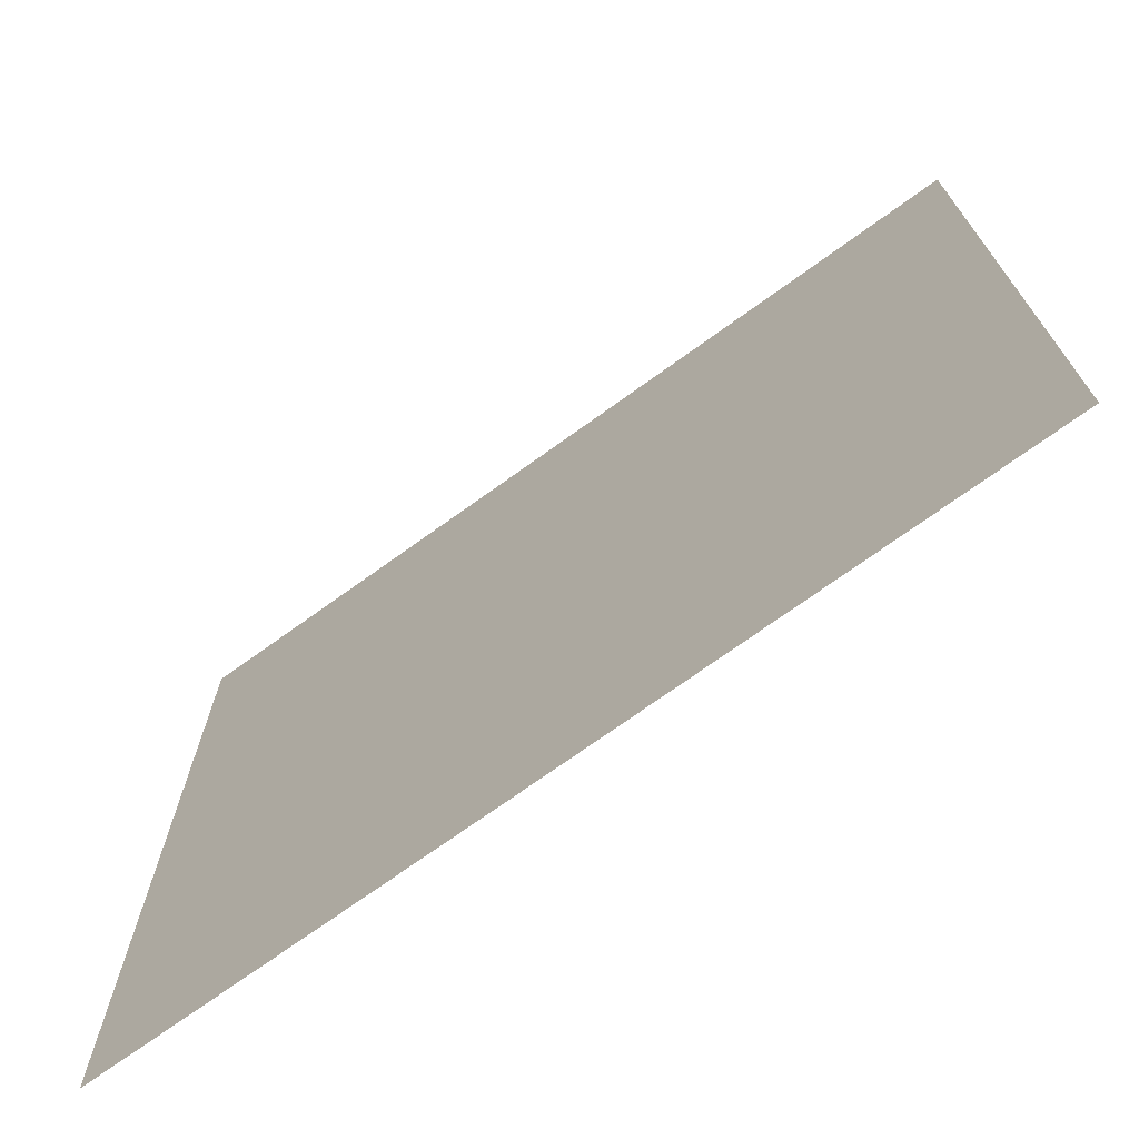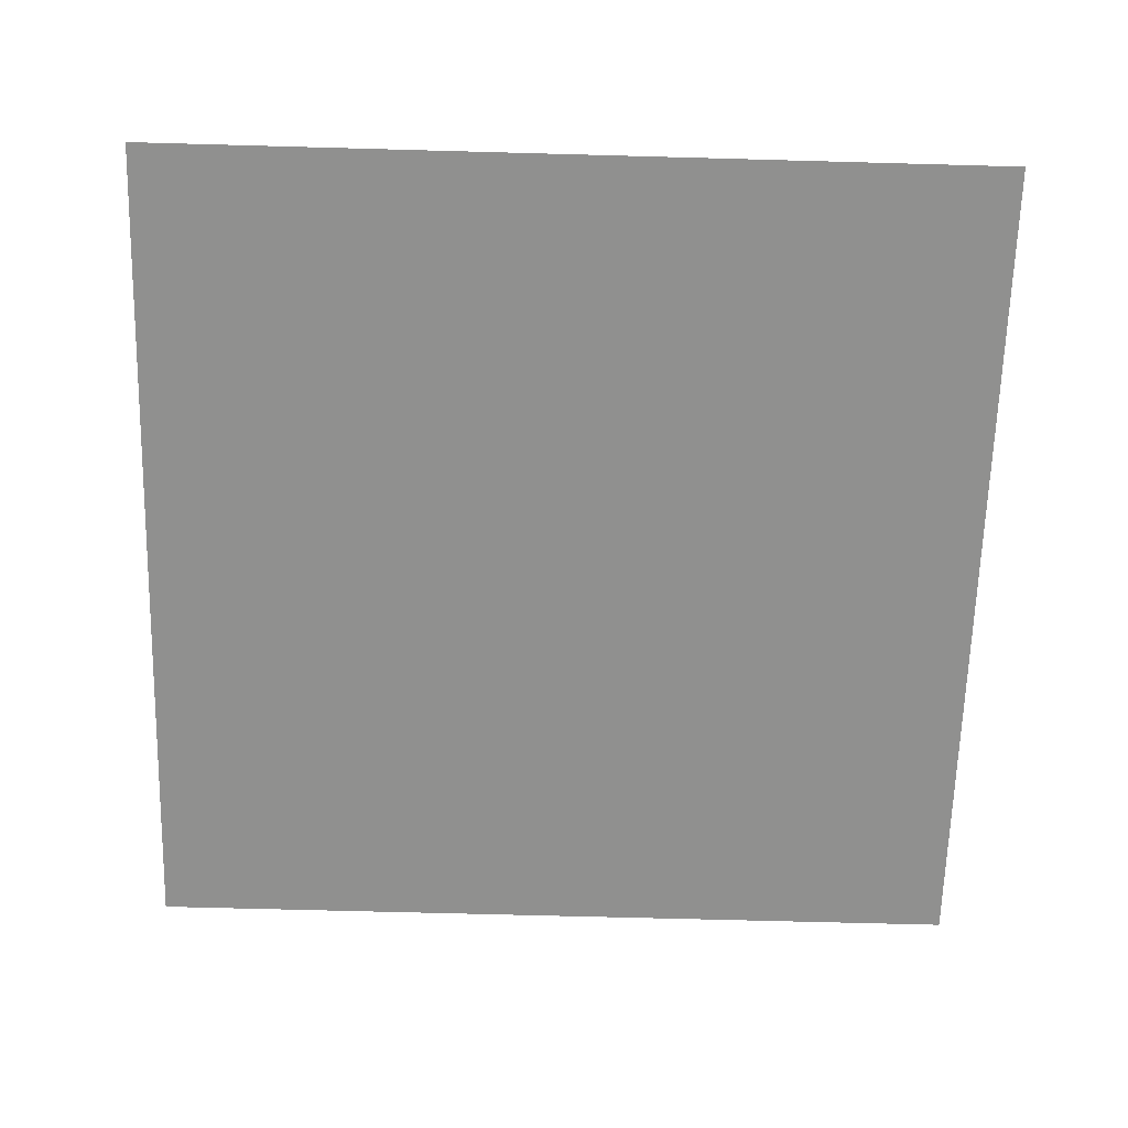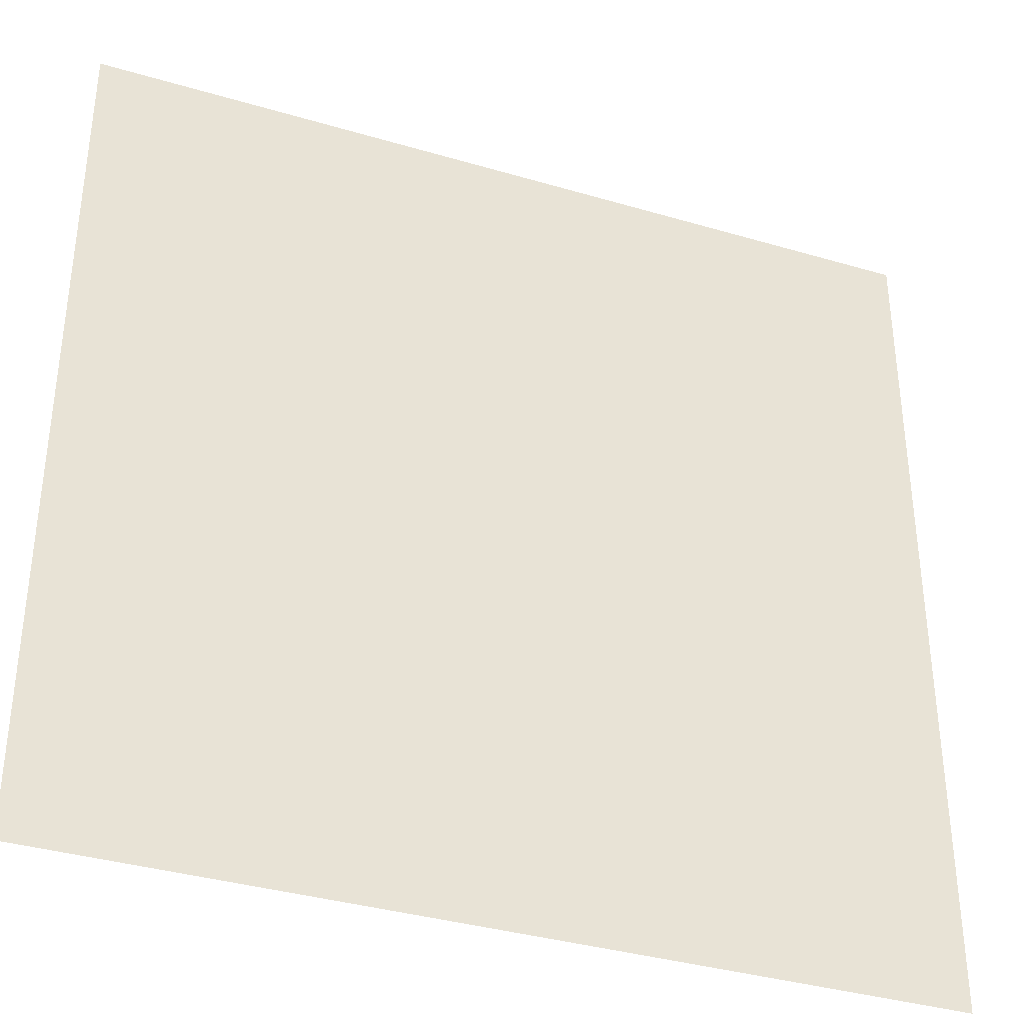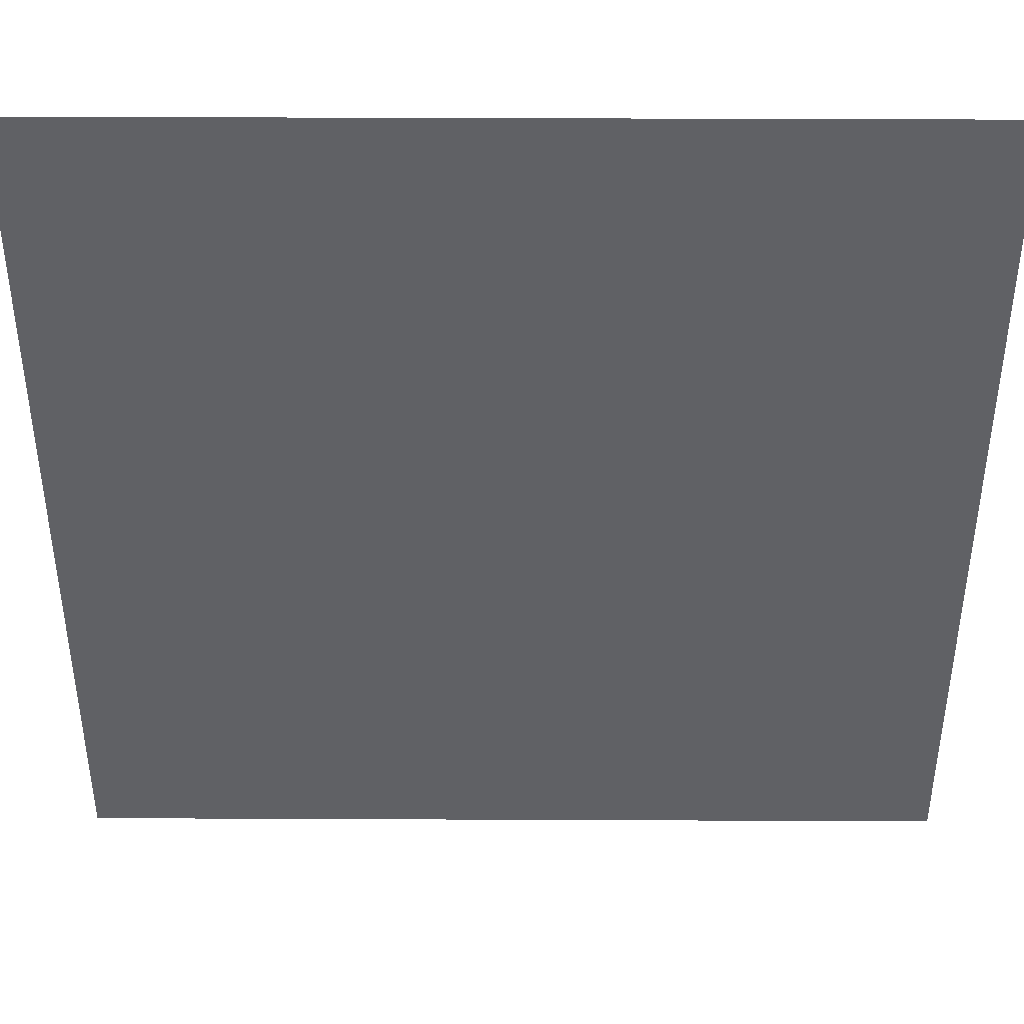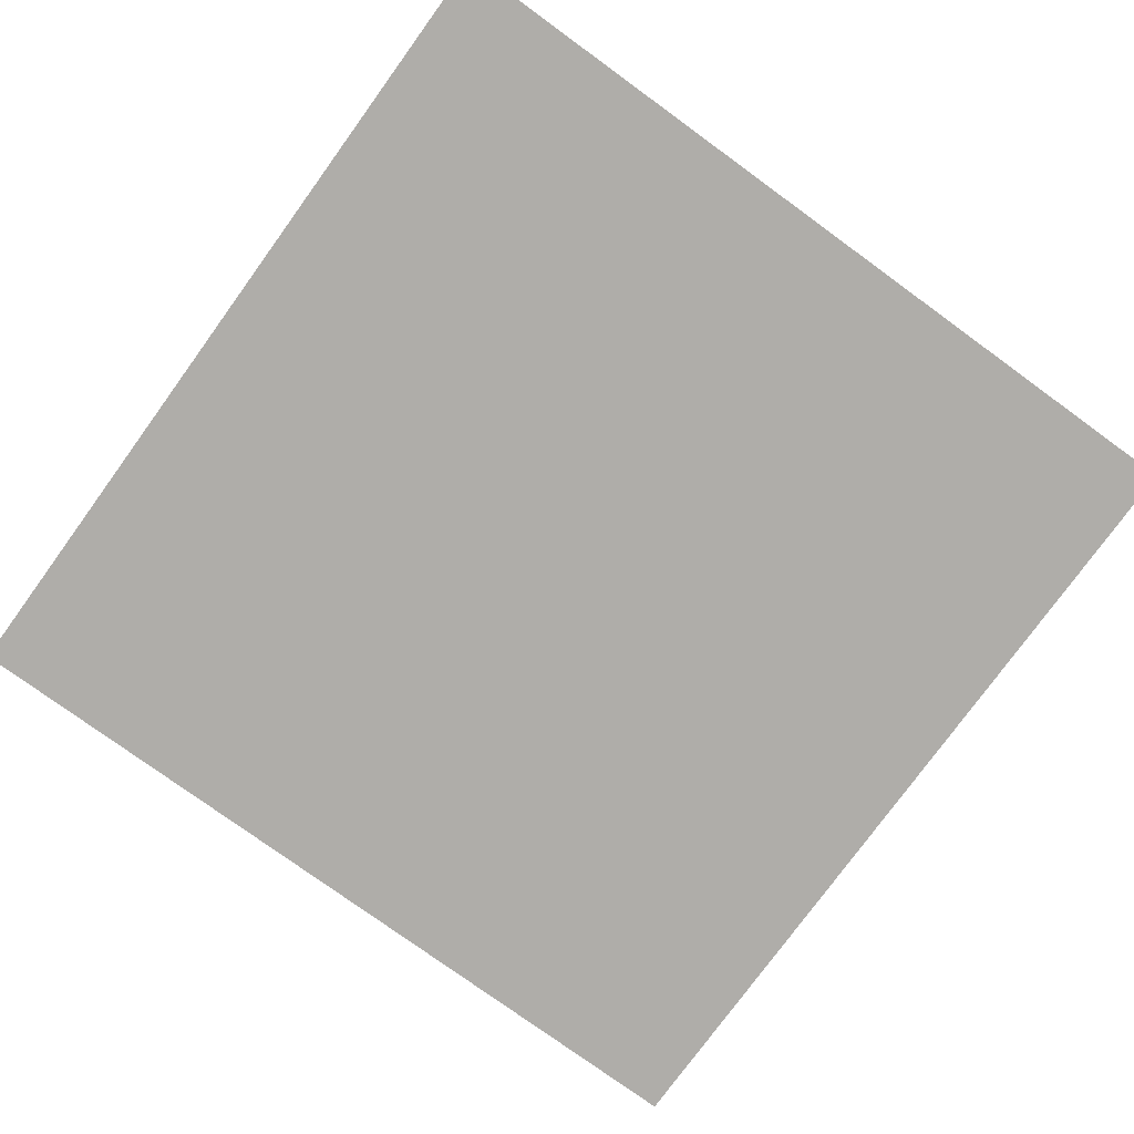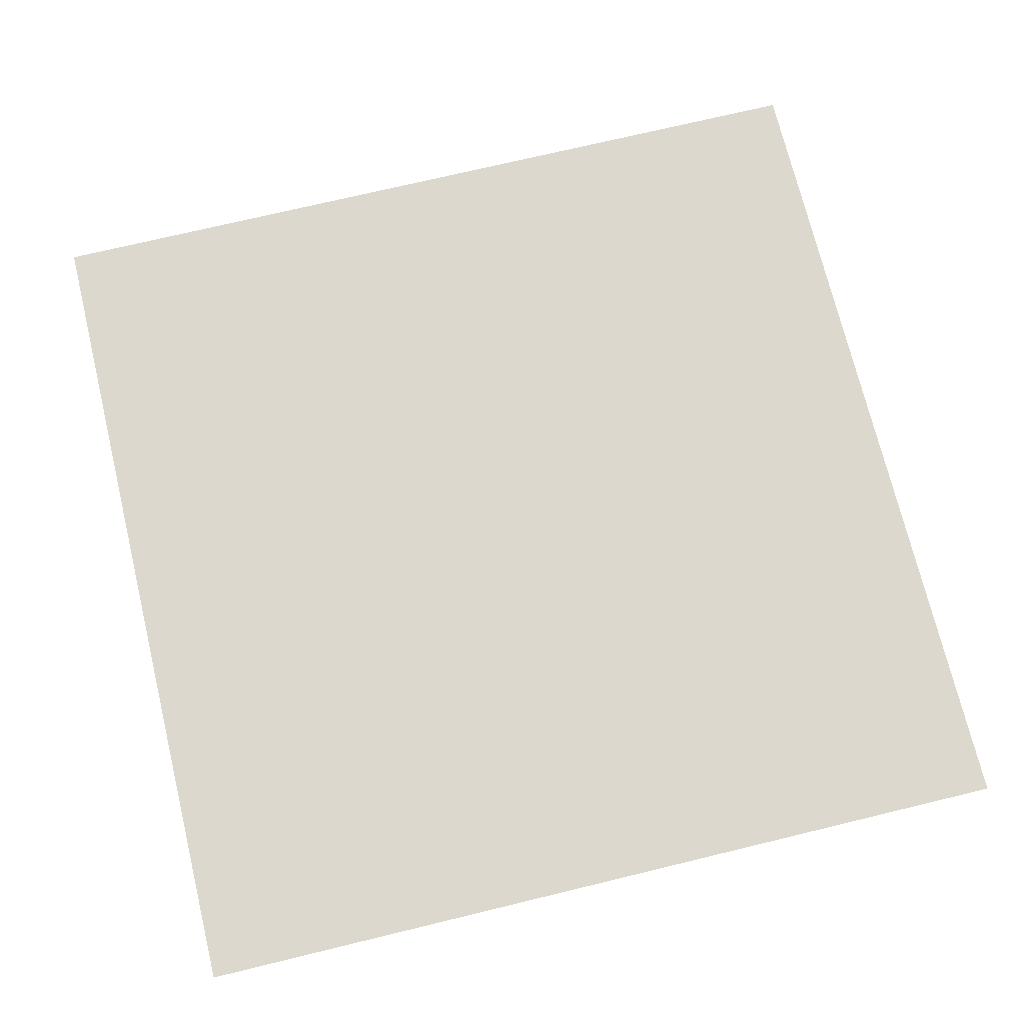
<metadata>
{"format":"obj","ext":"obj","renderer":"f3d","projection":"perspective","resolution":1024,"background":"white","views":[{"elev":-72.4,"azim":-144.2,"up":"+Y"},{"elev":-65.5,"azim":178.4,"up":"+Z"},{"elev":-36.5,"azim":-21.0,"up":"+Y"},{"elev":42.1,"azim":-179.7,"up":"+Y"},{"elev":-77.3,"azim":144.0,"up":"+Z"},{"elev":72.3,"azim":-103.6,"up":"+Z"}]}
</metadata>
<code>
v -5.292 -4 0
v -5.292 4 0
v -13.29 4 0
v -13.29 -4 0
v -9.292 0 0
v -13.29 0 0
v -9.292 -4 0
v -5.292 0 0
v -9.292 4 0
v -7.292 -2 0
v -11.29 2 0
v -7.292 2 0
v -9.292 -2 0
v -7.292 -4 0
v -5.292 -2 0
v -6.292 -1 0
v -6.292 -3 0
v -6.292 -2 0
v -5.292 -1 0
v -5.792 -0.5 0
v -7.352 -0.9393 0
v -6.559 -0.2322 0
v -5.292 2 0
v -5.982 0.19 0
v -6.809 -0.75 0
v -7.309 -0.1894 0
v -6.872 -1.444 0
v -5.292 1 0
v -6.876 0.8081 0
v -8.34 -0.5067 0
v -5.292 0.5 0
v -5.819 0.75 0
v -5.852 1.5 0
v -6.357 0.603 0
v -6.206 1.109 0
v -6.791 0.2659 0
v -6.56 1.785 0
v -7.408 0.4461 0
v -7.943 0.03782 0
v -7.559 1.239 0
v -8.62 0.114 0
v -8.051 0.7343 0
v -8.614 1.776 0
v -8.17 1.343 0
v -9.107 0.9469 0
v -7.97 1.991 0
v -7.292 4 0
v -8.637 2.915 0
v -8.448 2.349 0
v -7.643 2.925 0
v -9.45 2.328 0
v -7.766 -0.5395 0
v -8.097 -1.296 0
v -5.979 2.206 0
v -6.99 1.385 0
v -7.55 -1.483 0
v -8.052 -2.056 0
v -8.994 -1.14 0
v -5.292 3 0
v -6.715 2.61 0
v -7.6 -3 0
v -8.631 -1.709 0
v -8.692 -2.468 0
v -8.506 -0.9896 0
v -8.897 -0.5851 0
v -9.737 -0.7251 0
v -5.292 2.5 0
v -5.805 2.75 0
v -6.292 4 0
v -5.833 3.459 0
v -7.255 2.543 0
v -7.054 3.135 0
v -6.412 3.178 0
v -7.641 -2.44 0
v -8.163 -2.587 0
v -6.946 -2.67 0
v -8.528 -2.973 0
v -6.292 -4 0
v -6.45 -2.5 0
v -5.292 -3 0
v -5.792 -2.433 0
v -6.792 -2.117 0
v -8.292 -4 0
v -7.005 -3.364 0
v -9.243 -2.556 0
v -9.974 -2.34 0
v -9.052 -3.058 0
v -11.29 -4 0
v -10.29 -4 0
v -8.702 -3.554 0
v -8.106 -3.417 0
v -6.486 -3.5 0
v -6.792 -4 0
v -5.792 -3.517 0
v -9.958 -1.518 0
v -9.704 -2.774 0
v -10.31 -2.85 0
v -10.96 -2.056 0
v -9.931 -3.419 0
v -10.56 -3.429 0
v -11.11 -2.844 0
v -9.419 -1.474 0
v -10.39 -1.921 0
v -10.82 -1.033 0
v -11.15 -3.43 0
v -12.29 -4 0
v -11.79 -3.574 0
v -13.29 -2 0
v -13.29 -3 0
v -12.52 -3.227 0
v -10.24 -1.011 0
v -10.56 -0.094 0
v -13.29 -3.5 0
v -12.79 -4 0
v -11.88 -2.814 0
v -12.72 -2.5 0
v -12.21 -1.341 0
v -12.65 -1.84 0
v -12.14 -2.234 0
v -13.29 -1 0
v -11.53 -2.301 0
v -13.29 -1.5 0
v -12.77 -1.25 0
v -12.34 -0.3855 0
v -12.82 -0.6872 0
v -11.51 -1.566 0
v -11.64 -0.7716 0
v -11.54 0.255 0
v -11.8 -0.2366 0
v -11.17 -0.3313 0
v -13.29 2 0
v -12.73 0.02755 0
v -12.2 0.1362 0
v -13.29 1 0
v -13.29 0.5 0
v -12.6 0.7514 0
v -11.96 0.7293 0
v -11.09 1.083 0
v -12.25 1.692 0
v -12.77 1.353 0
v -8.612 0.6777 0
v -8.292 4 0
v -9.311 1.63 0
v -10.3 1.795 0
v -9.777 1.9 0
v -10.18 2.546 0
v -9.902 1.149 0
v -11.29 4 0
v -10.5 1.222 0
v -10.85 1.662 0
v -10.7 2.247 0
v -10.66 0.57 0
v -10.88 3.163 0
v -9.956 0.3323 0
v -11.21 2.625 0
v -12.29 4 0
v -11.95 2.406 0
v -9.592 3.185 0
v -10.01 -0.2313 0
v -9.446 0.5216 0
v -11.69 3.286 0
v -13.29 3 0
v -11.79 4 0
v -12.04 3.599 0
v -12.74 3.445 0
v -12.27 2.982 0
v -12.67 2.381 0
v -6.792 3.672 0
v -9.396 -3.472 0
v -11.7 1.331 0
v -7.792 3.569 0
v -8.354 3.422 0
v -8.792 4 0
v -9.042 3.445 0
v -10.29 4 0
v -9.182 2.813 0
v -10.24 3.188 0
v -9.792 4 0
v -10.04 3.609 0
v -10.52 3.576 0
v -9.615 3.611 0
v -10.79 4 0
v -11.04 3.603 0
v -5.792 -1.5 0
v -5.887 -0.155 0
f 85 96 87
f 41 42 141
f 123 125 120
f 96 99 169
f 56 57 10
f 40 44 42
f 184 16 18
f 74 61 76
f 132 135 6
f 144 151 150
f 174 172 173
f 66 95 102
f 21 52 53
f 14 84 61
f 81 18 79
f 81 15 184
f 93 84 14
f 82 76 79
f 27 18 16
f 16 184 19
f 71 60 72
f 35 34 32
f 28 33 32
f 21 56 27
f 27 10 82
f 42 38 40
f 53 62 57
f 56 10 27
f 33 28 23
f 32 33 35
f 12 40 55
f 55 35 37
f 34 29 36
f 35 33 37
f 29 34 35
f 38 36 29
f 23 54 33
f 37 33 54
f 29 55 40
f 52 39 30
f 38 29 40
f 30 39 41
f 46 43 44
f 41 5 65
f 42 39 38
f 42 41 39
f 40 46 44
f 45 141 44
f 43 49 51
f 160 41 141
f 46 40 12
f 44 43 45
f 143 43 51
f 143 45 43
f 49 50 48
f 145 146 144
f 43 46 49
f 60 12 37
f 50 49 46
f 46 12 71
f 49 48 176
f 60 37 54
f 50 72 171
f 173 9 174
f 145 143 51
f 53 52 30
f 64 53 30
f 62 53 64
f 73 68 70
f 47 168 69
f 35 55 29
f 12 55 37
f 21 53 56
f 57 56 53
f 57 75 74
f 75 77 91
f 65 58 64
f 58 65 66
f 68 54 67
f 67 59 68
f 50 71 72
f 10 57 74
f 62 63 57
f 102 62 58
f 63 62 13
f 87 63 85
f 87 77 63
f 65 64 30
f 62 64 58
f 41 65 30
f 66 65 5
f 112 104 111
f 101 100 97
f 70 2 69
f 54 23 67
f 60 54 68
f 2 70 59
f 59 70 68
f 168 73 69
f 46 71 50
f 12 60 71
f 72 60 73
f 171 72 47
f 68 73 60
f 69 73 70
f 75 57 63
f 17 80 81
f 13 85 63
f 61 74 75
f 79 76 17
f 10 74 76
f 61 91 14
f 75 63 77
f 78 94 92
f 61 84 76
f 82 79 18
f 17 81 79
f 94 17 92
f 80 15 81
f 27 82 18
f 76 82 10
f 102 95 13
f 90 77 87
f 92 93 78
f 17 76 84
f 86 85 13
f 88 100 105
f 86 13 95
f 100 89 99
f 86 96 85
f 91 90 83
f 169 90 87
f 77 90 91
f 7 83 90
f 96 97 99
f 14 91 83
f 75 91 61
f 94 78 1
f 17 84 92
f 1 80 94
f 84 93 92
f 17 94 80
f 103 104 98
f 103 97 86
f 97 96 86
f 97 100 99
f 86 95 103
f 89 7 99
f 111 95 66
f 101 115 105
f 101 97 98
f 169 99 7
f 88 89 100
f 105 107 88
f 106 88 107
f 62 102 13
f 66 102 58
f 103 95 111
f 97 103 98
f 154 159 5
f 116 118 108
f 100 101 105
f 110 114 106
f 116 119 118
f 110 113 114
f 107 105 115
f 109 116 108
f 115 110 107
f 110 106 107
f 109 110 116
f 111 66 159
f 103 111 104
f 160 147 154
f 133 129 128
f 113 4 114
f 110 109 113
f 98 121 101
f 119 126 117
f 110 115 116
f 126 119 121
f 129 130 128
f 108 118 122
f 119 116 115
f 123 117 125
f 121 119 115
f 117 118 119
f 101 121 115
f 122 118 123
f 121 98 126
f 117 124 125
f 123 118 117
f 120 122 123
f 117 126 127
f 124 127 129
f 132 125 124
f 6 120 125
f 98 104 126
f 117 127 124
f 126 104 127
f 130 104 112
f 170 11 139
f 132 6 125
f 130 129 127
f 140 136 139
f 104 130 127
f 128 130 112
f 11 157 139
f 133 137 136
f 133 124 129
f 132 124 133
f 137 133 128
f 134 135 136
f 136 132 133
f 136 135 132
f 136 137 139
f 138 137 128
f 137 138 170
f 112 152 128
f 147 45 143
f 151 155 11
f 136 140 134
f 157 167 139
f 131 134 140
f 44 141 42
f 141 45 160
f 182 183 180
f 172 50 171
f 145 147 143
f 149 150 138
f 147 149 152
f 158 146 51
f 147 145 144
f 150 149 144
f 164 165 166
f 149 147 144
f 152 112 154
f 146 145 51
f 155 151 153
f 151 144 146
f 152 149 138
f 150 11 170
f 153 151 146
f 11 150 151
f 128 152 138
f 159 154 112
f 146 158 177
f 161 153 183
f 160 154 5
f 147 152 154
f 156 164 163
f 11 155 157
f 140 167 131
f 139 167 140
f 155 153 161
f 161 157 155
f 176 158 51
f 178 175 179
f 111 159 112
f 5 159 66
f 160 5 41
f 147 160 45
f 163 164 161
f 3 162 165
f 161 148 163
f 156 165 164
f 166 161 164
f 131 167 162
f 3 165 156
f 162 166 165
f 157 161 166
f 157 166 167
f 162 167 166
f 47 72 168
f 73 168 72
f 90 169 7
f 96 169 87
f 170 138 150
f 139 137 170
f 47 142 171
f 172 171 142
f 181 174 9
f 50 172 48
f 176 174 158
f 172 142 173
f 172 174 48
f 49 176 51
f 177 153 146
f 174 176 48
f 158 181 179
f 180 177 179
f 180 179 175
f 181 178 179
f 158 179 177
f 183 182 148
f 153 177 180
f 174 181 158
f 9 178 181
f 161 183 148
f 180 175 182
f 180 183 153
f 15 19 184
f 81 184 18
f 16 20 22
f 16 22 25
f 24 36 22
f 8 185 20
f 19 20 16
f 19 8 20
f 39 26 38
f 26 21 25
f 185 22 20
f 21 27 25
f 21 26 52
f 26 25 22
f 34 36 24
f 38 26 36
f 16 25 27
f 32 24 31
f 31 28 32
f 24 8 31
f 24 32 34
f 26 22 36
f 39 52 26
f 185 8 24
f 22 185 24

</code>
